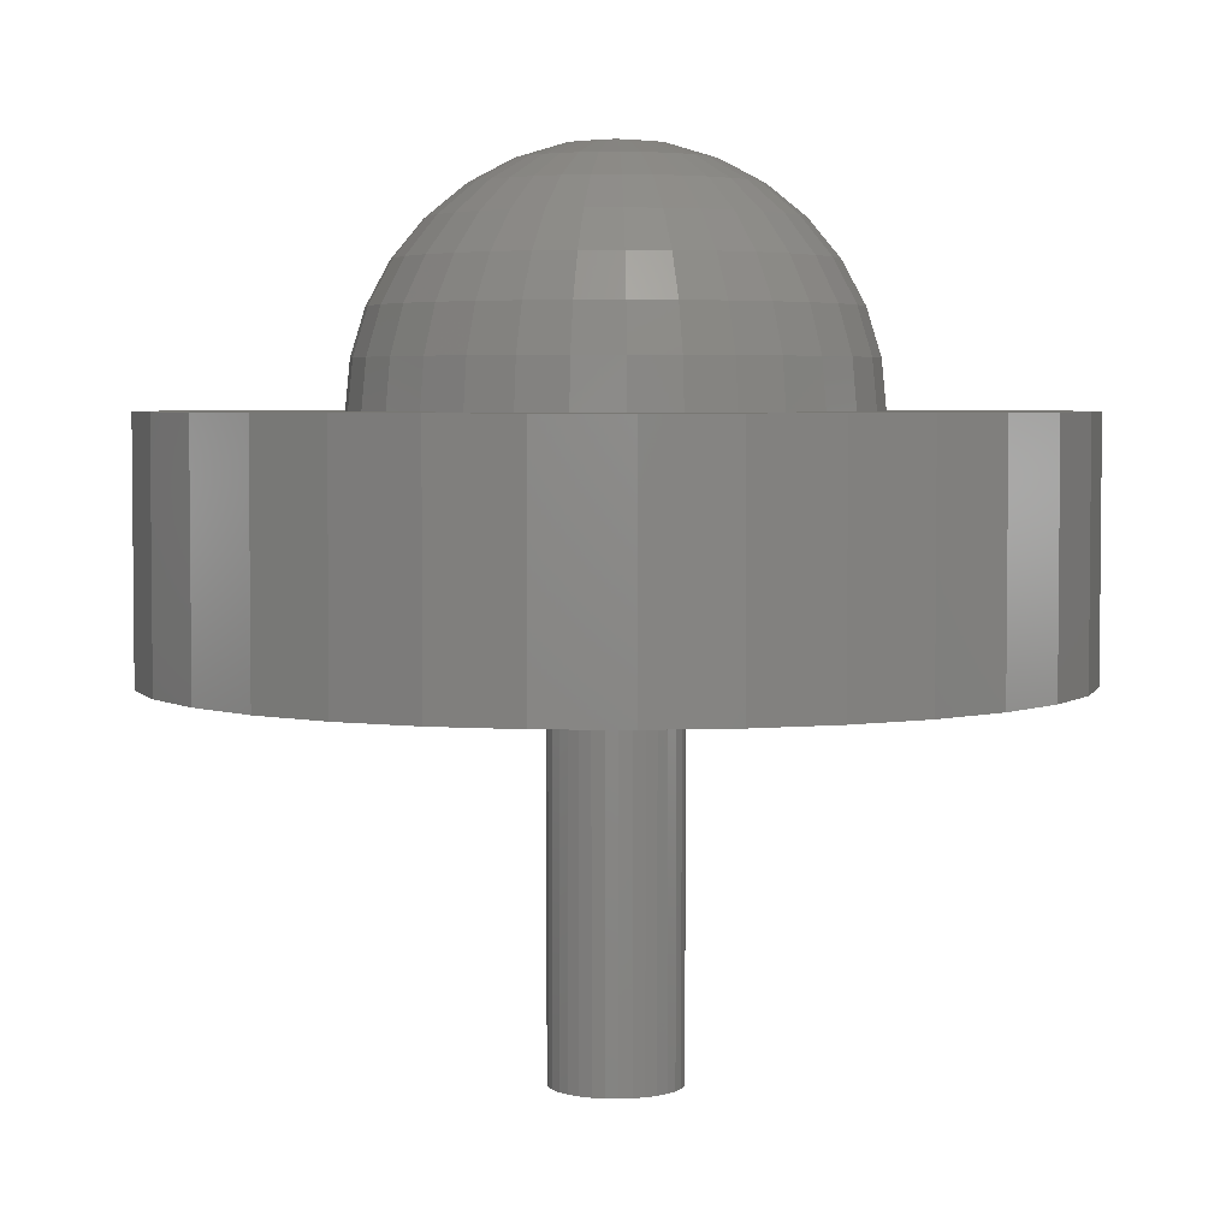
<metadata>
{"format":"stl","ext":"stl","renderer":"f3d","projection":"perspective","resolution":1024,"background":"white","views":[{"elev":3.9,"azim":-98.3,"up":"+Z"}]}
</metadata>
<code>
# stl→obj: 385 verts, 766 faces
v -0.2123 -0.01896 -0.00222
v -0.3774 -0.0337 -0.00222
v -0.2045 -0.06001 -0.00222
v -0.09876 0.1889 -0.00222
v -0.3326 0.1817 -0.00222
v -0.1337 0.166 -0.00222
v 0.3768 -0.04058 -0.00222
v 0.2119 -0.02283 -0.00222
v 0.2034 -0.06374 -0.00222
v 0.02283 0.2119 -0.00222
v 0.06374 0.2034 -0.00222
v 0.2951 0.2377 -0.00222
v 0.2431 0.2907 -0.00222
v 0.1817 0.3326 -0.00222
v 0.1133 0.3616 -0.00222
v 0.04058 0.3768 -0.00222
v -0.0337 0.3774 -0.00222
v -0.01896 0.2123 -0.00222
v -0.02283 -0.2119 -0.00222
v -0.06374 -0.2034 -0.00222
v -0.2951 -0.2377 -0.00222
v -0.2431 -0.2907 -0.00222
v -0.1817 -0.3326 -0.00222
v -0.1133 -0.3616 -0.00222
v -0.04058 -0.3768 -0.00222
v 0.01896 -0.2123 -0.00222
v -0.1067 0.3636 -0.00222
v -0.1756 0.3358 -0.00222
v -0.2377 0.2951 -0.00222
v -0.2907 0.2431 -0.00222
v -0.06001 0.2045 -0.00222
v 0.0337 -0.3774 -0.00222
v 0.1067 -0.3636 -0.00222
v 0.1756 -0.3358 -0.00222
v 0.2377 -0.2951 -0.00222
v 0.2907 -0.2431 -0.00222
v 0.06001 -0.2045 -0.00222
v -0.166 -0.1337 -0.00222
v -0.3636 -0.1067 -0.00222
v -0.1367 -0.1635 -0.00222
v -0.3358 -0.1756 -0.00222
v -0.1022 -0.1871 -0.00222
v -0.1889 -0.09876 -0.00222
v -0.1871 0.1022 -0.00222
v -0.3616 0.1133 -0.00222
v -0.2034 0.06374 -0.00222
v -0.3768 0.04058 -0.00222
v -0.2119 0.02283 -0.00222
v -0.1635 0.1367 -0.00222
v 0.1635 -0.1367 -0.00222
v 0.1337 -0.166 -0.00222
v 0.3616 -0.1133 -0.00222
v 0.09876 -0.1889 -0.00222
v 0.3326 -0.1817 -0.00222
v 0.1871 -0.1022 -0.00222
v 0.1889 0.09876 -0.00222
v 0.2045 0.06001 -0.00222
v 0.3636 0.1067 -0.00222
v 0.2123 0.01896 -0.00222
v 0.3774 0.0337 -0.00222
v 0.1367 0.1635 -0.00222
v 0.166 0.1337 -0.00222
v 0.3358 0.1756 -0.00222
v 0.1022 0.1871 -0.00222
v 0.005918 0.05495 -0.2154
v -0.004915 0.05504 -0.2154
v -0.0337 0.3774 -0.2154
v 0.04058 0.3768 -0.2154
v 0.1133 0.3616 -0.2154
v 0.1817 0.3326 -0.2154
v 0.2431 0.2907 -0.2154
v 0.2951 0.2377 -0.2154
v 0.3358 0.1756 -0.2154
v 0.3636 0.1067 -0.2154
v -0.005918 -0.05495 -0.2154
v 0.004915 -0.05504 -0.2154
v 0.0337 -0.3774 -0.2154
v -0.04058 -0.3768 -0.2154
v -0.1133 -0.3616 -0.2154
v -0.1817 -0.3326 -0.2154
v -0.2431 -0.2907 -0.2154
v -0.2951 -0.2377 -0.2154
v -0.3358 -0.1756 -0.2154
v -0.3636 -0.1067 -0.2154
v -0.3774 -0.0337 -0.2154
v -0.03545 -0.0424 -0.2154
v -0.02649 -0.0485 -0.2154
v -0.01652 -0.05273 -0.2154
v -0.3768 0.04058 -0.2154
v -0.05495 0.005918 -0.2154
v -0.05504 -0.004915 -0.2154
v -0.05303 -0.01556 -0.2154
v -0.04897 -0.02561 -0.2154
v -0.04304 -0.03467 -0.2154
v -0.03467 0.04304 -0.2154
v -0.0424 0.03545 -0.2154
v -0.0485 0.02649 -0.2154
v -0.05273 0.01652 -0.2154
v -0.3616 0.1133 -0.2154
v -0.3326 0.1817 -0.2154
v -0.2907 0.2431 -0.2154
v -0.2377 0.2951 -0.2154
v -0.1756 0.3358 -0.2154
v -0.1067 0.3636 -0.2154
v -0.01556 0.05303 -0.2154
v -0.02561 0.04897 -0.2154
v 0.01556 -0.05303 -0.2154
v 0.3616 -0.1133 -0.2154
v 0.3326 -0.1817 -0.2154
v 0.2907 -0.2431 -0.2154
v 0.2377 -0.2951 -0.2154
v 0.1756 -0.3358 -0.2154
v 0.1067 -0.3636 -0.2154
v 0.02561 -0.04897 -0.2154
v 0.03467 -0.04304 -0.2154
v 0.3768 -0.04058 -0.2154
v 0.3774 0.0337 -0.2154
v 0.05273 -0.01652 -0.2154
v 0.05495 -0.005918 -0.2154
v 0.05504 0.004915 -0.2154
v 0.05303 0.01556 -0.2154
v 0.04897 0.02561 -0.2154
v 0.04304 0.03467 -0.2154
v 0.03545 0.0424 -0.2154
v 0.0424 -0.03545 -0.2154
v 0.0485 -0.02649 -0.2154
v 0.02649 0.0485 -0.2154
v 0.01652 0.05273 -0.2154
v 0.004915 -0.05504 -0.5391
v -0.005918 -0.05495 -0.5391
v -0.01652 -0.05273 -0.5391
v 0.01556 -0.05303 -0.5391
v 0.02561 -0.04897 -0.5391
v -0.03545 -0.0424 -0.5391
v 0.03467 -0.04304 -0.5391
v -0.04304 -0.03467 -0.5391
v 0.0424 -0.03545 -0.5391
v -0.04897 -0.02561 -0.5391
v 0.0485 -0.02649 -0.5391
v -0.05303 -0.01556 -0.5391
v 0.05273 -0.01652 -0.5391
v 0.05303 0.01556 -0.5391
v -0.0485 0.02649 -0.5391
v 0.04897 0.02561 -0.5391
v -0.0424 0.03545 -0.5391
v 0.04304 0.03467 -0.5391
v -0.03467 0.04304 -0.5391
v 0.03545 0.0424 -0.5391
v -0.02561 0.04897 -0.5391
v 0.01652 0.05273 -0.5391
v -0.01556 0.05303 -0.5391
v -0.004915 0.05504 -0.5391
v 0.005918 0.05495 -0.5391
v 0.02649 0.0485 -0.5391
v -0.02649 -0.0485 -0.5391
v 0.05495 -0.005918 -0.5391
v -0.05504 -0.004915 -0.5391
v 0.05504 0.004915 -0.5391
v -0.05495 0.005918 -0.5391
v -0.05273 0.01652 -0.5391
v -7.701e-17 4.764e-17 0.2109
v 0.01994 0.03649 0.2068
v 0.01243 0.03968 0.2068
v 0.004454 0.04135 0.2068
v -0.003698 0.04142 0.2068
v -0.01171 0.0399 0.2068
v -0.01927 0.03685 0.2068
v -0.02609 0.03239 0.2068
v -0.0319 0.02667 0.2068
v -0.03649 0.01994 0.2068
v -0.03968 0.01243 0.2068
v -0.04135 0.004454 0.2068
v -0.04142 -0.003698 0.2068
v -0.0399 -0.01171 0.2068
v -0.03685 -0.01927 0.2068
v -0.03239 -0.02609 0.2068
v -0.02667 -0.0319 0.2068
v -0.01994 -0.03649 0.2068
v 0.1002 0.1835 0.03936
v 0.06251 0.1995 0.03936
v 0.09441 0.1728 0.07935
v 0.05888 0.1879 0.07935
v 0.08497 0.1555 0.1162
v 0.05299 0.1691 0.1162
v 0.07226 0.1323 0.1485
v 0.04507 0.1438 0.1485
v 0.05678 0.1039 0.175
v 0.03541 0.113 0.175
v 0.03911 0.07159 0.1947
v 0.02439 0.07784 0.1947
v -0.1341 -0.1604 0.03936
v -0.1002 -0.1835 0.03936
v -0.1263 -0.1511 0.07935
v -0.09441 -0.1728 0.07935
v -0.1137 -0.136 0.1162
v -0.08497 -0.1555 0.1162
v -0.09668 -0.1156 0.1485
v -0.07226 -0.1323 0.1485
v -0.07596 -0.09085 0.175
v -0.05678 -0.1039 0.175
v -0.05232 -0.06258 0.1947
v -0.03911 -0.07159 0.1947
v -0.1628 -0.1311 0.03936
v -0.1534 -0.1235 0.07935
v -0.138 -0.1112 0.1162
v -0.1174 -0.09455 0.1485
v -0.09222 -0.07429 0.175
v -0.06353 -0.05117 0.1947
v -0.1853 -0.09686 0.03936
v -0.1745 -0.09124 0.07935
v -0.1571 -0.08212 0.1162
v -0.1336 -0.06984 0.1485
v -0.1049 -0.05487 0.175
v -0.07229 -0.03779 0.1947
v -0.2006 -0.05886 0.03936
v -0.189 -0.05544 0.07935
v -0.1701 -0.0499 0.1162
v -0.1446 -0.04244 0.1485
v -0.1136 -0.03334 0.175
v -0.07827 -0.02297 0.1947
v -0.2082 -0.01859 0.03936
v -0.1962 -0.01751 0.07935
v -0.1765 -0.01576 0.1162
v -0.1501 -0.0134 0.1485
v -0.118 -0.01053 0.175
v -0.08125 -0.007254 0.1947
v -0.2079 0.02239 0.03936
v -0.1958 0.02109 0.07935
v -0.1762 0.01898 0.1162
v -0.1499 0.01614 0.1485
v -0.1177 0.01268 0.175
v -0.0811 0.008736 0.1947
v -0.1995 0.06251 0.03936
v -0.1879 0.05888 0.07935
v -0.1691 0.05299 0.1162
v -0.1438 0.04507 0.1485
v -0.113 0.03541 0.175
v -0.07784 0.02439 0.1947
v -0.1835 0.1002 0.03936
v -0.1728 0.09441 0.07935
v -0.1555 0.08497 0.1162
v -0.1323 0.07226 0.1485
v -0.1039 0.05678 0.175
v -0.07159 0.03911 0.1947
v -0.1604 0.1341 0.03936
v -0.1511 0.1263 0.07935
v -0.136 0.1137 0.1162
v -0.1156 0.09668 0.1485
v -0.09085 0.07596 0.175
v -0.06258 0.05232 0.1947
v -0.1311 0.1628 0.03936
v -0.1235 0.1534 0.07935
v -0.1112 0.138 0.1162
v -0.09455 0.1174 0.1485
v -0.07429 0.09222 0.175
v -0.05117 0.06353 0.1947
v -0.09686 0.1853 0.03936
v -0.09124 0.1745 0.07935
v -0.08212 0.1571 0.1162
v -0.06984 0.1336 0.1485
v -0.05487 0.1049 0.175
v -0.03779 0.07229 0.1947
v -0.05886 0.2006 0.03936
v -0.05544 0.189 0.07935
v -0.0499 0.1701 0.1162
v -0.04244 0.1446 0.1485
v -0.03334 0.1136 0.175
v -0.02297 0.07827 0.1947
v -0.01859 0.2082 0.03936
v -0.01751 0.1962 0.07935
v -0.01576 0.1765 0.1162
v -0.0134 0.1501 0.1485
v -0.01053 0.118 0.175
v -0.007254 0.08125 0.1947
v 0.02239 0.2079 0.03936
v 0.02109 0.1958 0.07935
v 0.01898 0.1762 0.1162
v 0.01614 0.1499 0.1485
v 0.01268 0.1177 0.175
v 0.008736 0.0811 0.1947
v -0.01243 -0.03968 0.2068
v -0.004454 -0.04135 0.2068
v 0.003698 -0.04142 0.2068
v 0.01171 -0.0399 0.2068
v 0.01927 -0.03685 0.2068
v 0.02609 -0.03239 0.2068
v 0.0319 -0.02667 0.2068
v 0.03649 -0.01994 0.2068
v 0.03968 -0.01243 0.2068
v 0.04135 -0.004454 0.2068
v 0.04142 0.003698 0.2068
v 0.0399 0.01171 0.2068
v 0.03685 0.01927 0.2068
v 0.03239 0.02609 0.2068
v 0.02667 0.0319 0.2068
v -0.06251 -0.1995 0.03936
v -0.05888 -0.1879 0.07935
v -0.05299 -0.1691 0.1162
v -0.04507 -0.1438 0.1485
v -0.03541 -0.113 0.175
v -0.02439 -0.07784 0.1947
v 0.1341 0.1604 0.03936
v 0.1263 0.1511 0.07935
v 0.1137 0.136 0.1162
v 0.09668 0.1156 0.1485
v 0.07596 0.09085 0.175
v 0.05232 0.06258 0.1947
v 0.1628 0.1311 0.03936
v 0.1534 0.1235 0.07935
v 0.138 0.1112 0.1162
v 0.1174 0.09455 0.1485
v 0.09222 0.07429 0.175
v 0.06353 0.05117 0.1947
v 0.1853 0.09686 0.03936
v 0.1745 0.09124 0.07935
v 0.1571 0.08212 0.1162
v 0.1336 0.06984 0.1485
v 0.1049 0.05487 0.175
v 0.07229 0.03779 0.1947
v 0.2006 0.05886 0.03936
v 0.189 0.05544 0.07935
v 0.1701 0.0499 0.1162
v 0.1446 0.04244 0.1485
v 0.1136 0.03334 0.175
v 0.07827 0.02297 0.1947
v 0.2082 0.01859 0.03936
v 0.1962 0.01751 0.07935
v 0.1765 0.01576 0.1162
v 0.1501 0.0134 0.1485
v 0.118 0.01053 0.175
v 0.08125 0.007254 0.1947
v 0.2079 -0.02239 0.03936
v 0.1958 -0.02109 0.07935
v 0.1762 -0.01898 0.1162
v 0.1499 -0.01614 0.1485
v 0.1177 -0.01268 0.175
v 0.0811 -0.008736 0.1947
v 0.1995 -0.06251 0.03936
v 0.1879 -0.05888 0.07935
v 0.1691 -0.05299 0.1162
v 0.1438 -0.04507 0.1485
v 0.113 -0.03541 0.175
v 0.07784 -0.02439 0.1947
v 0.1835 -0.1002 0.03936
v 0.1728 -0.09441 0.07935
v 0.1555 -0.08497 0.1162
v 0.1323 -0.07226 0.1485
v 0.1039 -0.05678 0.175
v 0.07159 -0.03911 0.1947
v 0.1604 -0.1341 0.03936
v 0.1511 -0.1263 0.07935
v 0.136 -0.1137 0.1162
v 0.1156 -0.09668 0.1485
v 0.09085 -0.07596 0.175
v 0.06258 -0.05232 0.1947
v 0.1311 -0.1628 0.03936
v 0.1235 -0.1534 0.07935
v 0.1112 -0.138 0.1162
v 0.09455 -0.1174 0.1485
v 0.07429 -0.09222 0.175
v 0.05117 -0.06353 0.1947
v 0.09686 -0.1853 0.03936
v 0.09124 -0.1745 0.07935
v 0.08212 -0.1571 0.1162
v 0.06984 -0.1336 0.1485
v 0.05487 -0.1049 0.175
v 0.03779 -0.07229 0.1947
v 0.05886 -0.2006 0.03936
v 0.05544 -0.189 0.07935
v 0.0499 -0.1701 0.1162
v 0.04244 -0.1446 0.1485
v 0.03334 -0.1136 0.175
v 0.02297 -0.07827 0.1947
v 0.01859 -0.2082 0.03936
v 0.01751 -0.1962 0.07935
v 0.01576 -0.1765 0.1162
v 0.0134 -0.1501 0.1485
v 0.01053 -0.118 0.175
v 0.007254 -0.08125 0.1947
v -0.02239 -0.2079 0.03936
v -0.02109 -0.1958 0.07935
v -0.01898 -0.1762 0.1162
v -0.01614 -0.1499 0.1485
v -0.01268 -0.1177 0.175
v -0.008736 -0.0811 0.1947
f 1 2 3
f 4 5 6
f 7 8 9
f 10 11 12
f 10 12 13
f 10 13 14
f 10 14 15
f 10 15 16
f 10 16 17
f 10 17 18
f 19 20 21
f 19 21 22
f 19 22 23
f 19 23 24
f 19 24 25
f 19 25 26
f 18 17 27
f 18 27 28
f 18 28 29
f 18 29 30
f 30 5 4
f 30 4 31
f 30 31 18
f 26 25 32
f 26 32 33
f 26 33 34
f 26 34 35
f 26 35 36
f 26 36 37
f 38 39 40
f 40 39 41
f 40 41 42
f 42 41 21
f 42 21 20
f 38 43 39
f 39 43 3
f 39 3 2
f 44 45 46
f 46 45 47
f 46 47 48
f 48 47 2
f 48 2 1
f 6 5 49
f 49 5 45
f 49 45 44
f 50 51 52
f 52 51 53
f 52 53 54
f 54 53 37
f 54 37 36
f 50 52 55
f 55 52 7
f 55 7 9
f 56 57 58
f 58 57 59
f 58 59 60
f 60 59 8
f 60 8 7
f 61 62 63
f 63 62 56
f 63 56 58
f 61 63 64
f 64 63 12
f 64 12 11
f 65 66 67
f 65 67 68
f 65 68 69
f 65 69 70
f 65 70 71
f 65 71 72
f 65 72 73
f 65 73 74
f 75 76 77
f 75 77 78
f 75 78 79
f 75 79 80
f 75 80 81
f 75 81 82
f 75 82 83
f 75 83 84
f 84 85 86
f 84 86 87
f 84 87 88
f 84 88 75
f 85 89 90
f 85 90 91
f 85 91 92
f 85 92 93
f 85 93 94
f 85 94 86
f 89 95 96
f 89 96 97
f 89 97 98
f 89 98 90
f 66 99 100
f 66 100 101
f 66 101 102
f 66 102 103
f 66 103 104
f 66 104 67
f 99 66 105
f 99 105 106
f 99 106 95
f 99 95 89
f 76 107 108
f 76 108 109
f 76 109 110
f 76 110 111
f 76 111 112
f 76 112 113
f 76 113 77
f 108 107 114
f 108 114 115
f 108 115 116
f 117 118 119
f 117 119 120
f 117 120 121
f 117 121 122
f 117 122 123
f 117 123 124
f 117 124 74
f 116 115 125
f 116 125 126
f 116 126 118
f 116 118 117
f 74 124 127
f 74 127 128
f 74 128 65
f 129 130 131
f 129 131 132
f 133 134 135
f 135 134 136
f 135 136 137
f 137 136 138
f 137 138 139
f 139 138 140
f 139 140 141
f 142 143 144
f 144 143 145
f 144 145 146
f 146 145 147
f 146 147 148
f 148 147 149
f 150 151 152
f 150 152 153
f 154 148 149
f 154 149 151
f 154 151 150
f 155 134 133
f 155 133 132
f 155 132 131
f 141 140 156
f 156 140 157
f 156 157 158
f 158 157 159
f 158 159 142
f 142 159 160
f 142 160 143
f 161 162 163
f 161 163 164
f 161 164 165
f 161 165 166
f 161 166 167
f 161 167 168
f 161 168 169
f 161 169 170
f 161 170 171
f 161 171 172
f 161 172 173
f 161 173 174
f 161 174 175
f 161 175 176
f 161 176 177
f 161 177 178
f 64 11 179
f 179 11 180
f 179 180 181
f 181 180 182
f 181 182 183
f 183 182 184
f 183 184 185
f 185 184 186
f 185 186 187
f 187 186 188
f 187 188 189
f 189 188 190
f 189 190 162
f 162 190 163
f 40 42 191
f 191 42 192
f 191 192 193
f 193 192 194
f 193 194 195
f 195 194 196
f 195 196 197
f 197 196 198
f 197 198 199
f 199 198 200
f 199 200 201
f 201 200 202
f 201 202 177
f 177 202 178
f 38 40 203
f 203 40 191
f 203 191 204
f 204 191 193
f 204 193 205
f 205 193 195
f 205 195 206
f 206 195 197
f 206 197 207
f 207 197 199
f 207 199 208
f 208 199 201
f 208 201 176
f 176 201 177
f 43 38 209
f 209 38 203
f 209 203 210
f 210 203 204
f 210 204 211
f 211 204 205
f 211 205 212
f 212 205 206
f 212 206 213
f 213 206 207
f 213 207 214
f 214 207 208
f 214 208 175
f 175 208 176
f 3 43 215
f 215 43 209
f 215 209 216
f 216 209 210
f 216 210 217
f 217 210 211
f 217 211 218
f 218 211 212
f 218 212 219
f 219 212 213
f 219 213 220
f 220 213 214
f 220 214 174
f 174 214 175
f 1 3 221
f 221 3 215
f 221 215 222
f 222 215 216
f 222 216 223
f 223 216 217
f 223 217 224
f 224 217 218
f 224 218 225
f 225 218 219
f 225 219 226
f 226 219 220
f 226 220 173
f 173 220 174
f 48 1 227
f 227 1 221
f 227 221 228
f 228 221 222
f 228 222 229
f 229 222 223
f 229 223 230
f 230 223 224
f 230 224 231
f 231 224 225
f 231 225 232
f 232 225 226
f 232 226 172
f 172 226 173
f 46 48 233
f 233 48 227
f 233 227 234
f 234 227 228
f 234 228 235
f 235 228 229
f 235 229 236
f 236 229 230
f 236 230 237
f 237 230 231
f 237 231 238
f 238 231 232
f 238 232 171
f 171 232 172
f 44 46 239
f 239 46 233
f 239 233 240
f 240 233 234
f 240 234 241
f 241 234 235
f 241 235 242
f 242 235 236
f 242 236 243
f 243 236 237
f 243 237 244
f 244 237 238
f 244 238 170
f 170 238 171
f 49 44 245
f 245 44 239
f 245 239 246
f 246 239 240
f 246 240 247
f 247 240 241
f 247 241 248
f 248 241 242
f 248 242 249
f 249 242 243
f 249 243 250
f 250 243 244
f 250 244 169
f 169 244 170
f 6 49 251
f 251 49 245
f 251 245 252
f 252 245 246
f 252 246 253
f 253 246 247
f 253 247 254
f 254 247 248
f 254 248 255
f 255 248 249
f 255 249 256
f 256 249 250
f 256 250 168
f 168 250 169
f 4 6 257
f 257 6 251
f 257 251 258
f 258 251 252
f 258 252 259
f 259 252 253
f 259 253 260
f 260 253 254
f 260 254 261
f 261 254 255
f 261 255 262
f 262 255 256
f 262 256 167
f 167 256 168
f 31 4 263
f 263 4 257
f 263 257 264
f 264 257 258
f 264 258 265
f 265 258 259
f 265 259 266
f 266 259 260
f 266 260 267
f 267 260 261
f 267 261 268
f 268 261 262
f 268 262 166
f 166 262 167
f 18 31 269
f 269 31 263
f 269 263 270
f 270 263 264
f 270 264 271
f 271 264 265
f 271 265 272
f 272 265 266
f 272 266 273
f 273 266 267
f 273 267 274
f 274 267 268
f 274 268 165
f 165 268 166
f 10 18 275
f 275 18 269
f 275 269 276
f 276 269 270
f 276 270 277
f 277 270 271
f 277 271 278
f 278 271 272
f 278 272 279
f 279 272 273
f 279 273 280
f 280 273 274
f 280 274 164
f 164 274 165
f 11 10 180
f 180 10 275
f 180 275 182
f 182 275 276
f 182 276 184
f 184 276 277
f 184 277 186
f 186 277 278
f 186 278 188
f 188 278 279
f 188 279 190
f 190 279 280
f 190 280 163
f 163 280 164
f 14 70 15
f 15 70 69
f 15 69 16
f 16 69 68
f 16 68 17
f 17 68 67
f 17 67 27
f 27 67 104
f 27 104 28
f 28 104 103
f 28 103 29
f 29 103 102
f 29 102 30
f 30 102 101
f 30 101 5
f 5 101 100
f 5 100 45
f 45 100 99
f 45 99 47
f 47 99 89
f 47 89 2
f 2 89 85
f 2 85 39
f 39 85 84
f 39 84 41
f 41 84 83
f 41 83 21
f 21 83 82
f 21 82 22
f 22 82 81
f 22 81 23
f 23 81 80
f 127 154 128
f 128 154 150
f 128 150 65
f 65 150 153
f 65 153 66
f 66 153 152
f 66 152 105
f 105 152 151
f 105 151 106
f 106 151 149
f 106 149 95
f 95 149 147
f 95 147 96
f 96 147 145
f 96 145 97
f 97 145 143
f 97 143 98
f 98 143 160
f 98 160 90
f 90 160 159
f 90 159 91
f 91 159 157
f 91 157 92
f 92 157 140
f 92 140 93
f 93 140 138
f 93 138 94
f 94 138 136
f 94 136 86
f 86 136 134
f 86 134 87
f 87 134 155
f 161 178 281
f 161 281 282
f 161 282 283
f 161 283 284
f 161 284 285
f 161 285 286
f 161 286 287
f 161 287 288
f 161 288 289
f 161 289 290
f 161 290 291
f 161 291 292
f 161 292 293
f 161 293 294
f 161 294 295
f 161 295 162
f 42 20 192
f 192 20 296
f 192 296 194
f 194 296 297
f 194 297 196
f 196 297 298
f 196 298 198
f 198 298 299
f 198 299 200
f 200 299 300
f 200 300 202
f 202 300 301
f 202 301 178
f 178 301 281
f 61 64 302
f 302 64 179
f 302 179 303
f 303 179 181
f 303 181 304
f 304 181 183
f 304 183 305
f 305 183 185
f 305 185 306
f 306 185 187
f 306 187 307
f 307 187 189
f 307 189 295
f 295 189 162
f 62 61 308
f 308 61 302
f 308 302 309
f 309 302 303
f 309 303 310
f 310 303 304
f 310 304 311
f 311 304 305
f 311 305 312
f 312 305 306
f 312 306 313
f 313 306 307
f 313 307 294
f 294 307 295
f 56 62 314
f 314 62 308
f 314 308 315
f 315 308 309
f 315 309 316
f 316 309 310
f 316 310 317
f 317 310 311
f 317 311 318
f 318 311 312
f 318 312 319
f 319 312 313
f 319 313 293
f 293 313 294
f 57 56 320
f 320 56 314
f 320 314 321
f 321 314 315
f 321 315 322
f 322 315 316
f 322 316 323
f 323 316 317
f 323 317 324
f 324 317 318
f 324 318 325
f 325 318 319
f 325 319 292
f 292 319 293
f 59 57 326
f 326 57 320
f 326 320 327
f 327 320 321
f 327 321 328
f 328 321 322
f 328 322 329
f 329 322 323
f 329 323 330
f 330 323 324
f 330 324 331
f 331 324 325
f 331 325 291
f 291 325 292
f 8 59 332
f 332 59 326
f 332 326 333
f 333 326 327
f 333 327 334
f 334 327 328
f 334 328 335
f 335 328 329
f 335 329 336
f 336 329 330
f 336 330 337
f 337 330 331
f 337 331 290
f 290 331 291
f 9 8 338
f 338 8 332
f 338 332 339
f 339 332 333
f 339 333 340
f 340 333 334
f 340 334 341
f 341 334 335
f 341 335 342
f 342 335 336
f 342 336 343
f 343 336 337
f 343 337 289
f 289 337 290
f 55 9 344
f 344 9 338
f 344 338 345
f 345 338 339
f 345 339 346
f 346 339 340
f 346 340 347
f 347 340 341
f 347 341 348
f 348 341 342
f 348 342 349
f 349 342 343
f 349 343 288
f 288 343 289
f 50 55 350
f 350 55 344
f 350 344 351
f 351 344 345
f 351 345 352
f 352 345 346
f 352 346 353
f 353 346 347
f 353 347 354
f 354 347 348
f 354 348 355
f 355 348 349
f 355 349 287
f 287 349 288
f 51 50 356
f 356 50 350
f 356 350 357
f 357 350 351
f 357 351 358
f 358 351 352
f 358 352 359
f 359 352 353
f 359 353 360
f 360 353 354
f 360 354 361
f 361 354 355
f 361 355 286
f 286 355 287
f 53 51 362
f 362 51 356
f 362 356 363
f 363 356 357
f 363 357 364
f 364 357 358
f 364 358 365
f 365 358 359
f 365 359 366
f 366 359 360
f 366 360 367
f 367 360 361
f 367 361 285
f 285 361 286
f 37 53 368
f 368 53 362
f 368 362 369
f 369 362 363
f 369 363 370
f 370 363 364
f 370 364 371
f 371 364 365
f 371 365 372
f 372 365 366
f 372 366 373
f 373 366 367
f 373 367 284
f 284 367 285
f 26 37 374
f 374 37 368
f 374 368 375
f 375 368 369
f 375 369 376
f 376 369 370
f 376 370 377
f 377 370 371
f 377 371 378
f 378 371 372
f 378 372 379
f 379 372 373
f 379 373 283
f 283 373 284
f 19 26 380
f 380 26 374
f 380 374 381
f 381 374 375
f 381 375 382
f 382 375 376
f 382 376 383
f 383 376 377
f 383 377 384
f 384 377 378
f 384 378 385
f 385 378 379
f 385 379 282
f 282 379 283
f 20 19 296
f 296 19 380
f 296 380 297
f 297 380 381
f 297 381 298
f 298 381 382
f 298 382 299
f 299 382 383
f 299 383 300
f 300 383 384
f 300 384 301
f 301 384 385
f 301 385 281
f 281 385 282
f 23 80 24
f 24 80 79
f 24 79 25
f 25 79 78
f 25 78 32
f 32 78 77
f 32 77 33
f 33 77 113
f 33 113 34
f 34 113 112
f 34 112 35
f 35 112 111
f 35 111 36
f 36 111 110
f 36 110 54
f 54 110 109
f 54 109 52
f 52 109 108
f 52 108 7
f 7 108 116
f 7 116 60
f 60 116 117
f 60 117 58
f 58 117 74
f 58 74 63
f 63 74 73
f 63 73 12
f 12 73 72
f 12 72 13
f 13 72 71
f 13 71 14
f 14 71 70
f 87 155 88
f 88 155 131
f 88 131 75
f 75 131 130
f 75 130 76
f 76 130 129
f 76 129 107
f 107 129 132
f 107 132 114
f 114 132 133
f 114 133 115
f 115 133 135
f 115 135 125
f 125 135 137
f 125 137 126
f 126 137 139
f 126 139 118
f 118 139 141
f 118 141 119
f 119 141 156
f 119 156 120
f 120 156 158
f 120 158 121
f 121 158 142
f 121 142 122
f 122 142 144
f 122 144 123
f 123 144 146
f 123 146 124
f 124 146 148
f 124 148 127
f 127 148 154

</code>
